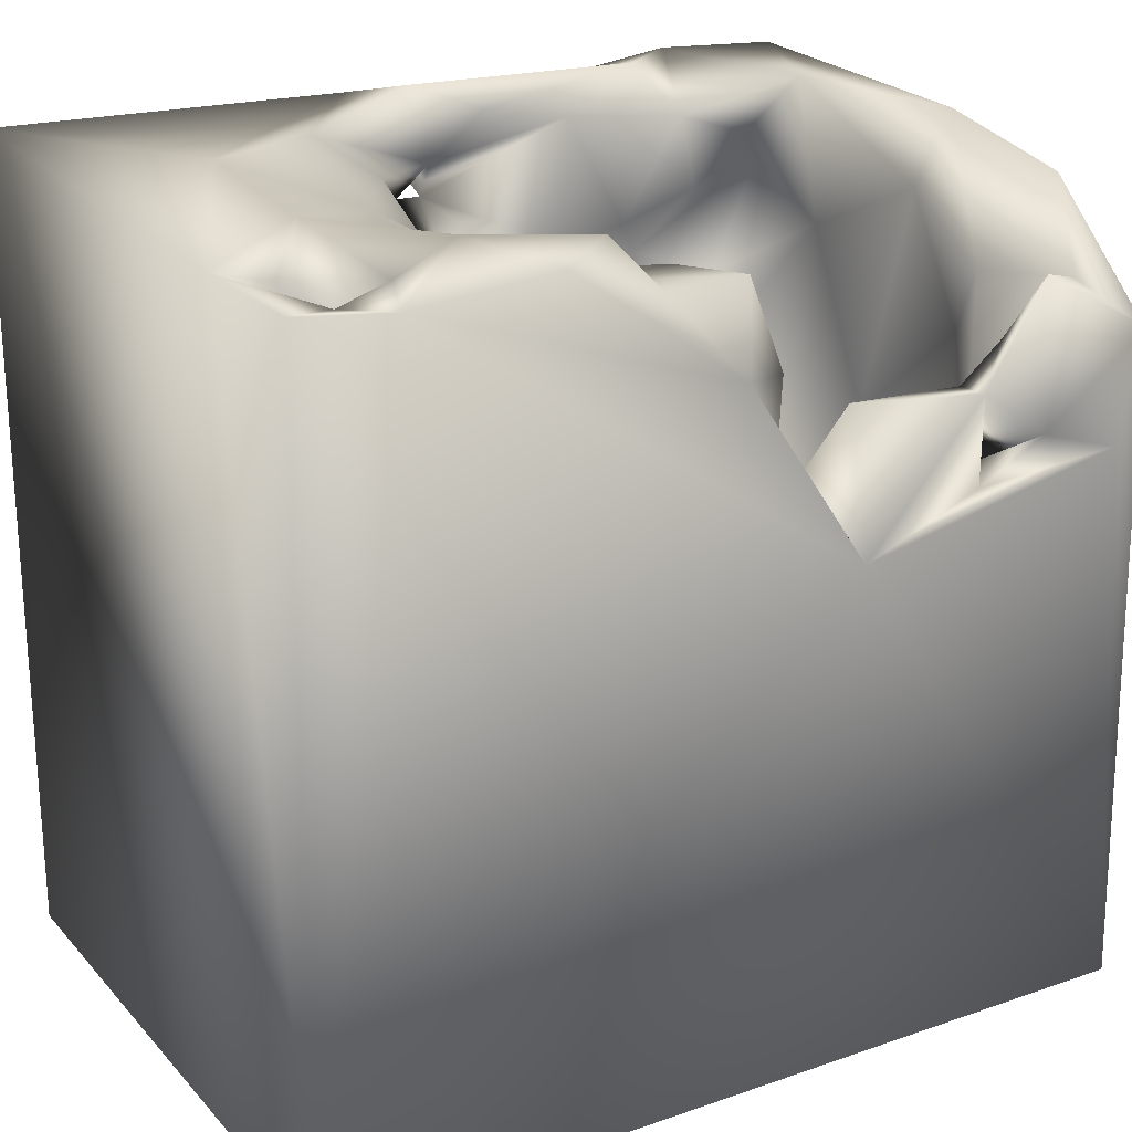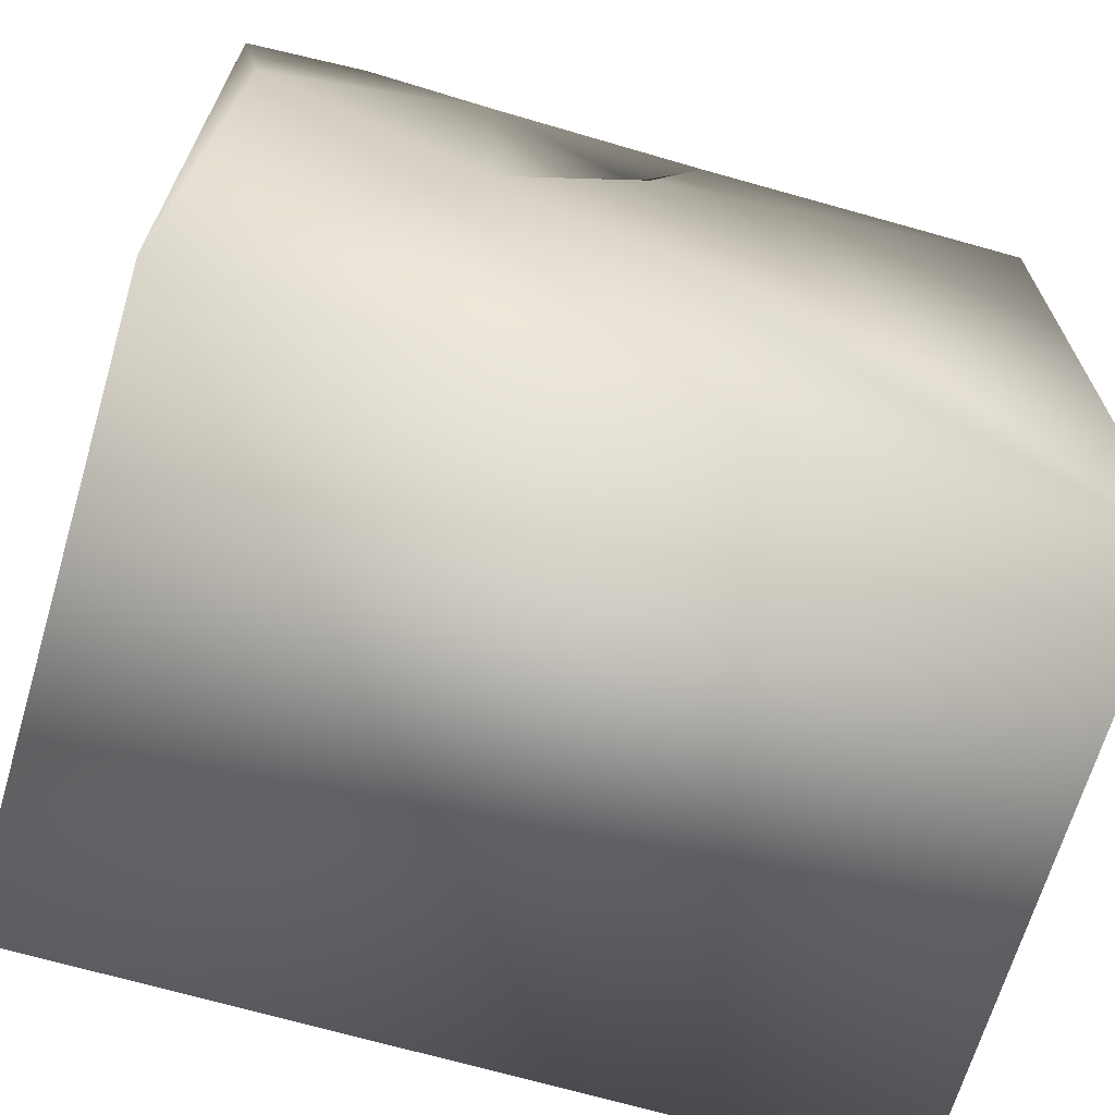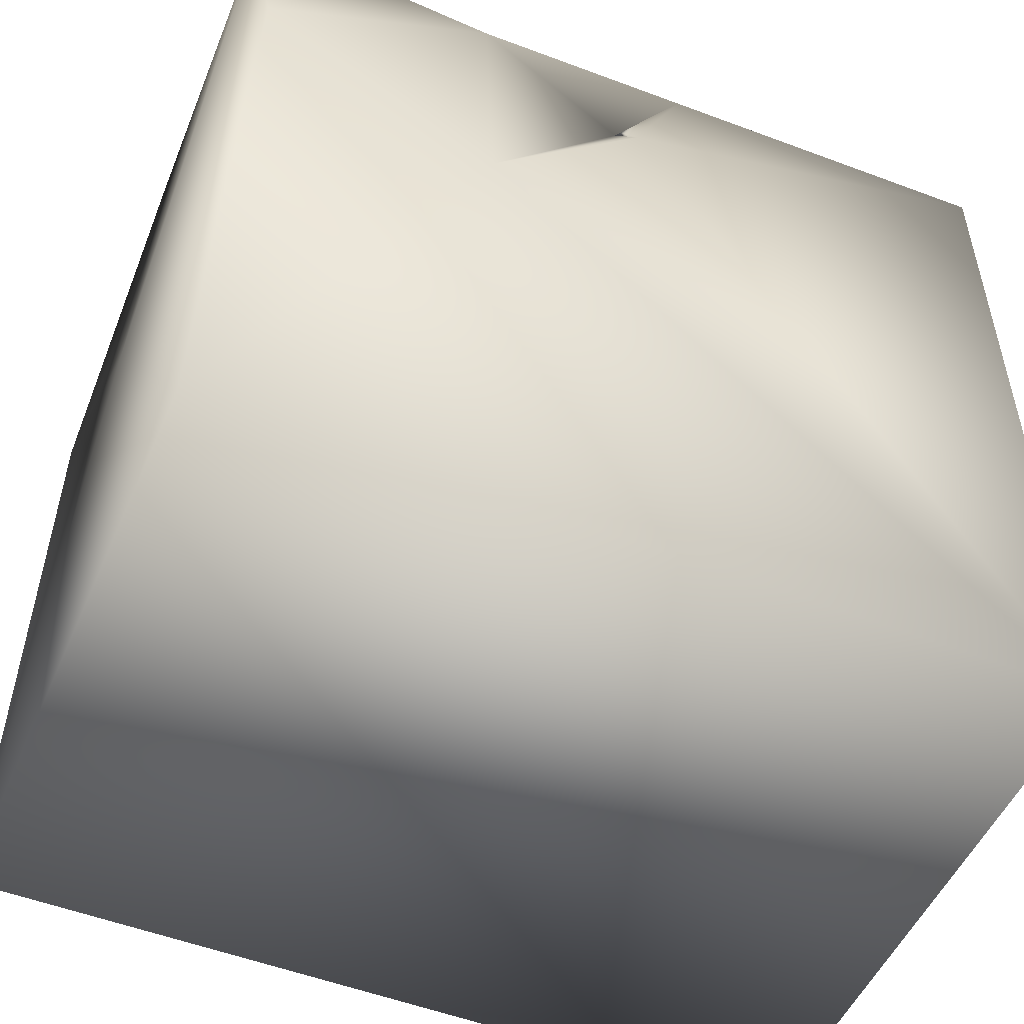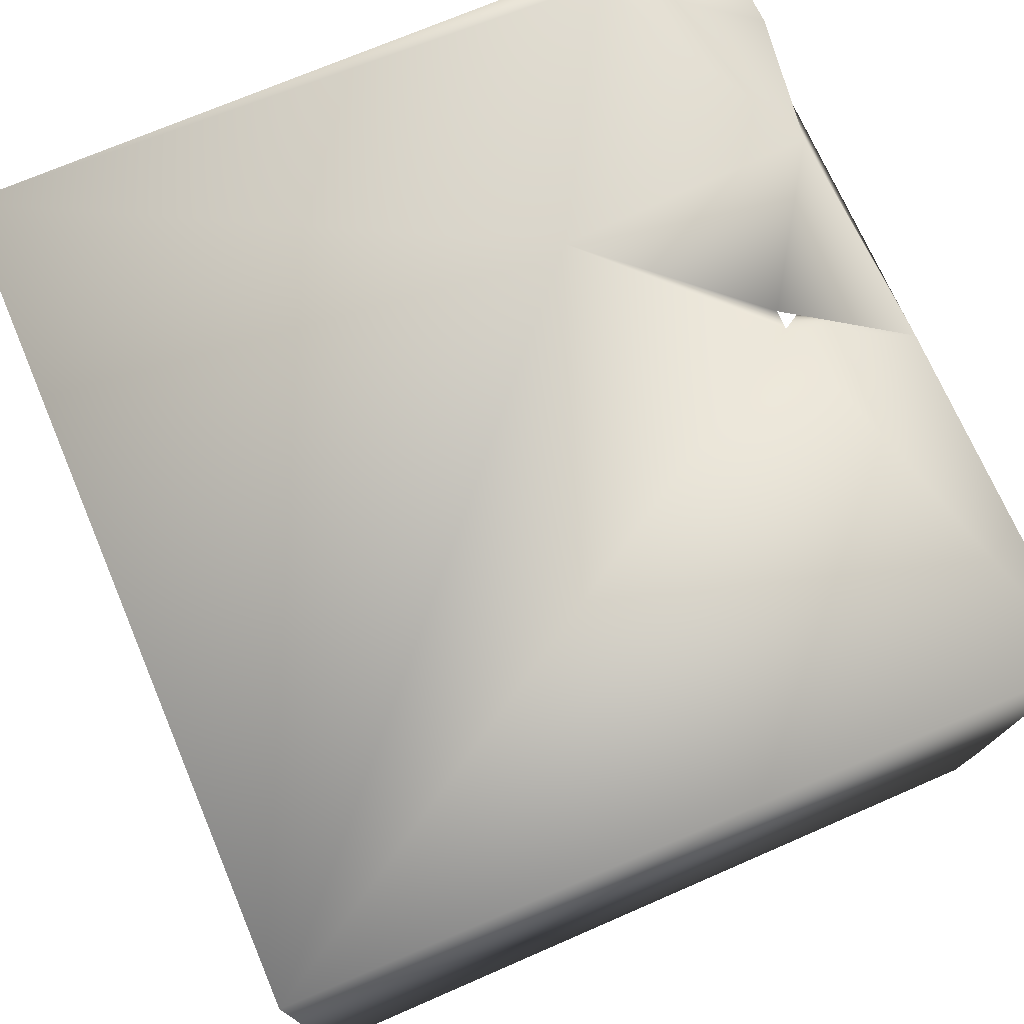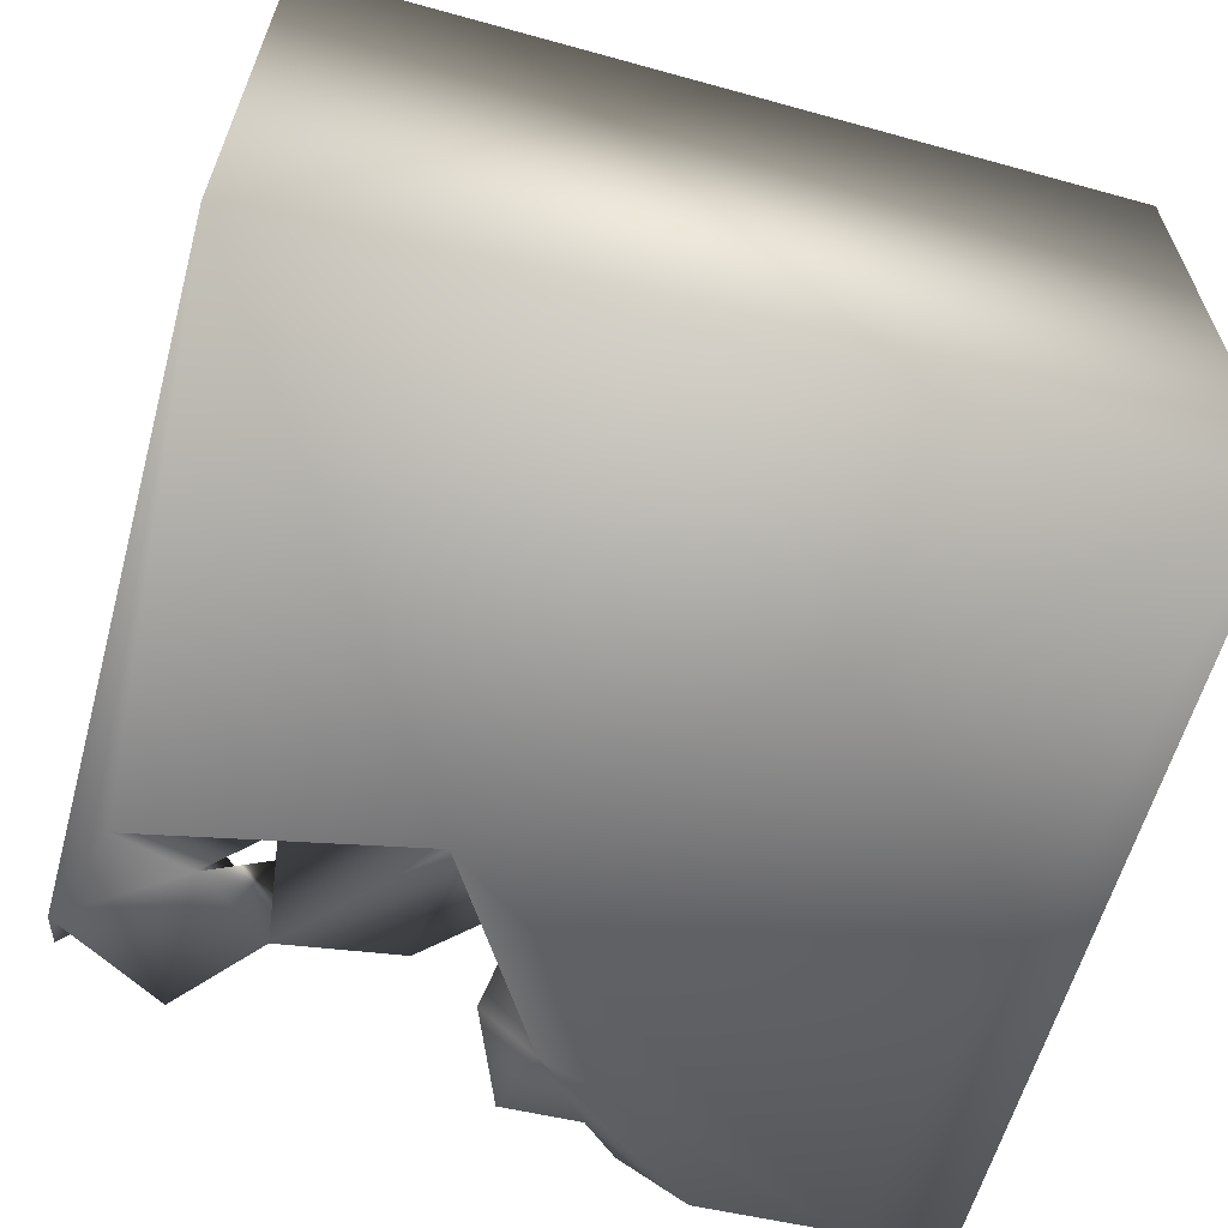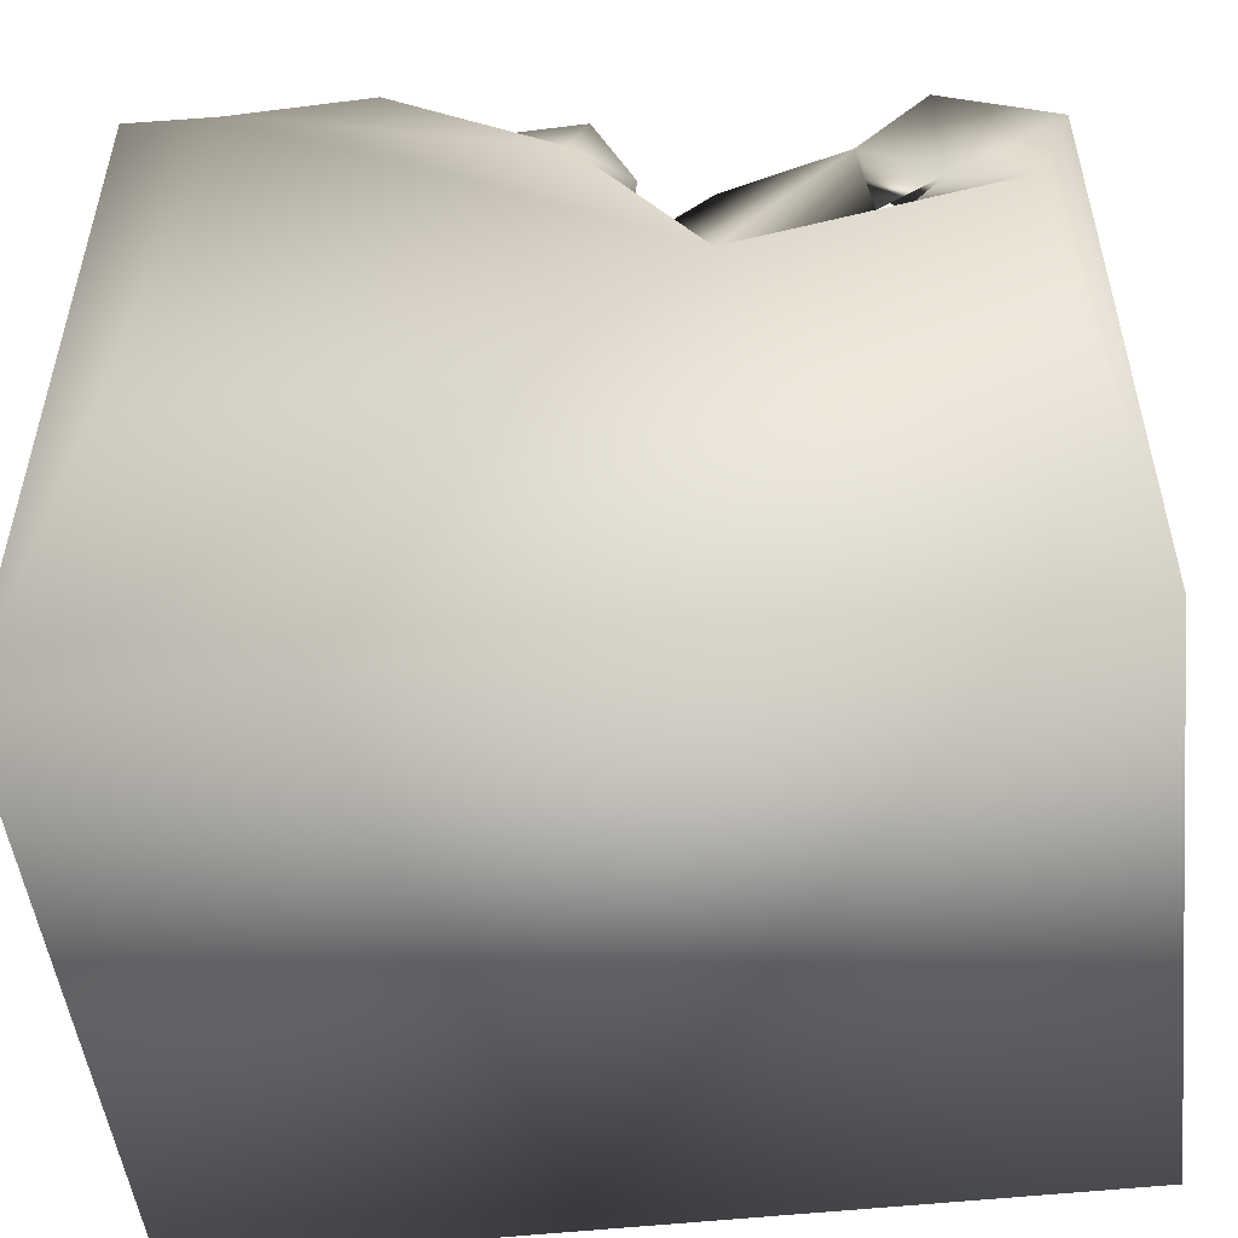
<metadata>
{"format":"obj","ext":"obj","renderer":"f3d","projection":"perspective","resolution":1024,"background":"white","views":[{"elev":22.6,"azim":149.4,"up":"+Y"},{"elev":-67.3,"azim":-16.4,"up":"+Y"},{"elev":-51.2,"azim":-23.1,"up":"+Y"},{"elev":74.6,"azim":67.1,"up":"+Z"},{"elev":-61.9,"azim":-15.7,"up":"+Z"},{"elev":-50.1,"azim":-173.1,"up":"+Y"}]}
</metadata>
<code>
o Liquid_Domain
v -8.415 -9.09 6.182
v 8.461 -9.086 6.212
v -8.469 -9.088 -6.208
v 8.473 -9.092 -6.204
v -3.036 1.408 6.186
v -2.297 0.7451 -6.179
v -8.449 0.8232 -0.7531
v -6.525 -2.738 2.435
v -4.05 -2.543 2.678
v -6.96 -2.023 3.134
v -4.131 -1.396 1.215
v -6.39 -2.409 0.655
v -5.496 -1.444 -0.9422
v -4.061 -1.459 4.046
v -7.116 -1.099 -0.1473
v -3.666 -0.9298 0.6666
v -6.695 -0.7489 -2.622
v -5.292 -1.087 4.868
v -4.207 0.2977 4.376
v -6.893 0.7549 0.2699
v -5.288 -1.006 -2.983
v -3.301 -0.08388 -4.739
v -6.428 0.5621 4.738
v -3.888 0.5997 -0.2404
v 8.4 6.865 -3.511
v -2.001 0.3767 -2.661
v -6.22 0.8496 -3.867
v 8.342 6.849 -6.136
v -3.687 2.186 2.225
v -3.21 1.406 -1.364
v -0.5158 0.7572 -4.11
v -4.805 1.353 4.794
v -6.635 1.762 4.154
v -7.503 2.875 -1.826
v -8.372 3.956 -6.009
v 0.3719 0.8598 -2.064
v -5.044 1.472 -5.731
v -1.788 1.83 -5.045
v -7.704 1.905 -6.215
v -7.963 4.263 6.163
v -2.785 1.101 5.041
v -5.328 2.039 3.871
v -1.358 1.411 1.375
v -7.298 3.971 2.528
v 6.475 6.644 -6.178
v 0.1402 2.265 4.209
v -2.181 1.805 -0.2985
v -4.798 1.962 -5.698
v -0.7055 1.773 -5.622
v -6.685 2.359 5.277
v -4.846 3.024 5.492
v -0.8171 2.489 4.647
v -0.9551 2.405 2.853
v 0.7117 2.768 -0.4003
v -0.5453 2.292 -4.56
v -4.73 3.389 -6.13
v 0.5207 2.59 2.115
v -6.649 4.625 -3.37
v 6.705 2.14 -4.373
v -6.111 2.242 -5.124
v -2.329 3.452 -5.479
v -4.808 3.289 -5.336
v 0.1657 4.43 -6.139
v -6.183 2.37 -6.059
v -3.233 6.653 6.187
v -2.48 3.79 4.218
v -1.173 3.79 4.306
v -7.329 5.399 -0.5533
v 7.487 3.219 -4.289
v -7.233 3.425 -5.638
v -0.2008 4.697 6.005
v 0.2438 4.666 6.167
v 1.061 4.184 2.575
v 0.4394 4.867 -2.434
v 6.574 4.265 -1.703
v -8.277 6.251 -3.511
v -0.2114 5.637 -3.188
v -7.566 4.666 5.114
v -0.9755 4.205 -5.436
v -5.654 3.991 -5.343
v -5.581 4.552 4.336
v 1.238 5.537 4.785
v 4.672 4.401 -3.863
v 7.059 6.493 -5.099
v -4.36 3.759 5.137
v -0.268 5.42 5.704
v 2.833 5.767 1.997
v 6.626 4.465 2.117
v 6.578 4.472 2.057
v -7.769 4.649 -4.746
v 4.732 4.393 -5.116
v 6.24 4.869 2.103
v 6.238 4.832 2.063
v 6.538 4.864 2.081
v 6.621 4.812 2.081
v 2.175 5.423 -1.454
v -0.1553 6.071 -5.576
v -5.904 7.013 6.132
v 1.334 6.927 6.124
v 8.457 7.083 6.165
v -5.528 5.91 4.792
v -6.63 5.58 4.141
v 7.195 6.47 -3.321
v 5.836 6.635 -4.617
v -6.14 5.254 -5.913
v -8.445 6.885 6.02
v -2.644 6.321 4.432
v -8.328 6.773 -0.2992
v 3.573 6.843 -6.116
v -0.8208 6.664 4.468
v 2.862 6.636 4.446
v 4.319 5.747 -2.476
v 1.816 5.823 -3.912
v 1.419 5.975 -5.605
v -4.857 6.929 5.558
v 4.423 7.054 -4.214
v 2.272 6.972 -5.102
v 5.792 7.04 2.184
v 6.229 7.103 -2.132
v 0.1481 7.02 5.691
v -7.02 6.933 2.843
f 2 1 3
f 4 2 3
f 1 2 5
f 1 7 3
f 2 4 100
f 3 7 35
f 3 39 6
f 10 14 8
f 8 14 9
f 11 8 9
f 8 11 12
f 12 11 13
f 8 12 15
f 14 10 18
f 14 19 9
f 19 11 9
f 16 13 11
f 15 12 13
f 13 21 15
f 21 17 15
f 10 23 18
f 10 8 20
f 8 15 20
f 24 13 16
f 4 3 6
f 24 21 13
f 22 21 26
f 2 72 5
f 19 14 18
f 19 16 11
f 21 27 17
f 5 40 1
f 18 23 19
f 19 29 16
f 21 24 30
f 30 26 21
f 22 26 31
f 21 37 27
f 21 22 37
f 6 45 4
f 1 106 7
f 19 23 32
f 41 29 19
f 23 10 33
f 20 15 34
f 15 17 34
f 36 31 26
f 32 41 19
f 29 24 16
f 34 17 27
f 27 37 60
f 31 38 22
f 22 38 37
f 3 35 39
f 45 6 63
f 42 32 23
f 46 43 41
f 43 29 41
f 33 10 44
f 30 47 26
f 26 47 36
f 38 31 55
f 37 38 48
f 6 39 37
f 42 23 33
f 43 46 53
f 43 47 29
f 29 30 24
f 29 47 30
f 39 64 37
f 6 49 63
f 1 40 106
f 50 51 32
f 41 32 51
f 41 51 52
f 32 42 50
f 41 52 46
f 43 53 57
f 54 43 57
f 54 47 43
f 54 36 47
f 54 55 36
f 55 31 36
f 48 38 62
f 55 49 38
f 37 64 60
f 4 28 25
f 37 48 56
f 6 37 56
f 42 33 50
f 46 57 53
f 34 27 58
f 62 38 61
f 38 49 61
f 60 64 62
f 64 48 62
f 48 64 56
f 6 56 61
f 6 61 49
f 5 65 40
f 72 71 5
f 66 52 51
f 67 52 66
f 10 20 44
f 44 20 68
f 70 27 60
f 60 80 70
f 39 35 64
f 51 85 66
f 72 46 52
f 78 50 44
f 50 33 44
f 46 73 57
f 57 73 54
f 34 68 20
f 100 4 25
f 75 69 59
f 60 62 80
f 71 72 52
f 72 73 46
f 54 74 55
f 77 55 74
f 75 59 83
f 7 76 35
f 27 90 58
f 27 70 90
f 55 79 49
f 62 56 80
f 61 56 62
f 79 63 49
f 4 45 28
f 50 78 51
f 85 51 81
f 67 71 52
f 73 72 82
f 55 77 79
f 83 59 91
f 84 59 69
f 90 70 80
f 5 71 65
f 78 81 51
f 108 76 7
f 76 90 35
f 105 80 56
f 64 35 105
f 56 64 105
f 81 101 85
f 81 78 102
f 71 66 107
f 67 66 71
f 82 87 73
f 78 44 102
f 95 88 89
f 94 93 92
f 96 73 87
f 88 95 89
f 73 96 54
f 68 34 58
f 74 54 96
f 59 84 91
f 63 79 97
f 72 100 99
f 2 100 72
f 71 107 86
f 107 66 85
f 102 101 81
f 94 92 93
f 44 68 121
f 75 83 103
f 69 75 103
f 91 104 83
f 77 97 79
f 105 90 80
f 105 35 90
f 40 65 98
f 72 86 82
f 85 101 107
f 44 121 102
f 106 108 7
f 96 77 74
f 104 103 83
f 58 90 76
f 103 25 69
f 69 25 84
f 63 97 114
f 63 114 109
f 45 63 109
f 40 98 106
f 72 99 86
f 86 99 71
f 110 86 107
f 87 82 111
f 87 112 96
f 112 113 96
f 113 77 96
f 113 97 77
f 114 97 113
f 71 99 65
f 82 86 111
f 119 112 87
f 68 58 108
f 58 76 108
f 113 112 116
f 113 117 114
f 65 115 98
f 98 115 101
f 101 115 107
f 120 86 110
f 111 86 120
f 101 121 98
f 121 101 102
f 118 87 111
f 118 119 87
f 121 68 108
f 112 119 116
f 113 116 117
f 104 91 84
f 114 117 109
f 65 99 120
f 120 115 65
f 99 111 120
f 98 121 106
f 120 110 115
f 110 107 115
f 100 118 99
f 118 111 99
f 121 108 106
f 25 118 100
f 25 119 118
f 25 103 119
f 103 104 119
f 119 104 116
f 104 45 116
f 104 84 45
f 84 25 28
f 116 109 117
f 45 109 116
f 28 45 84

</code>
